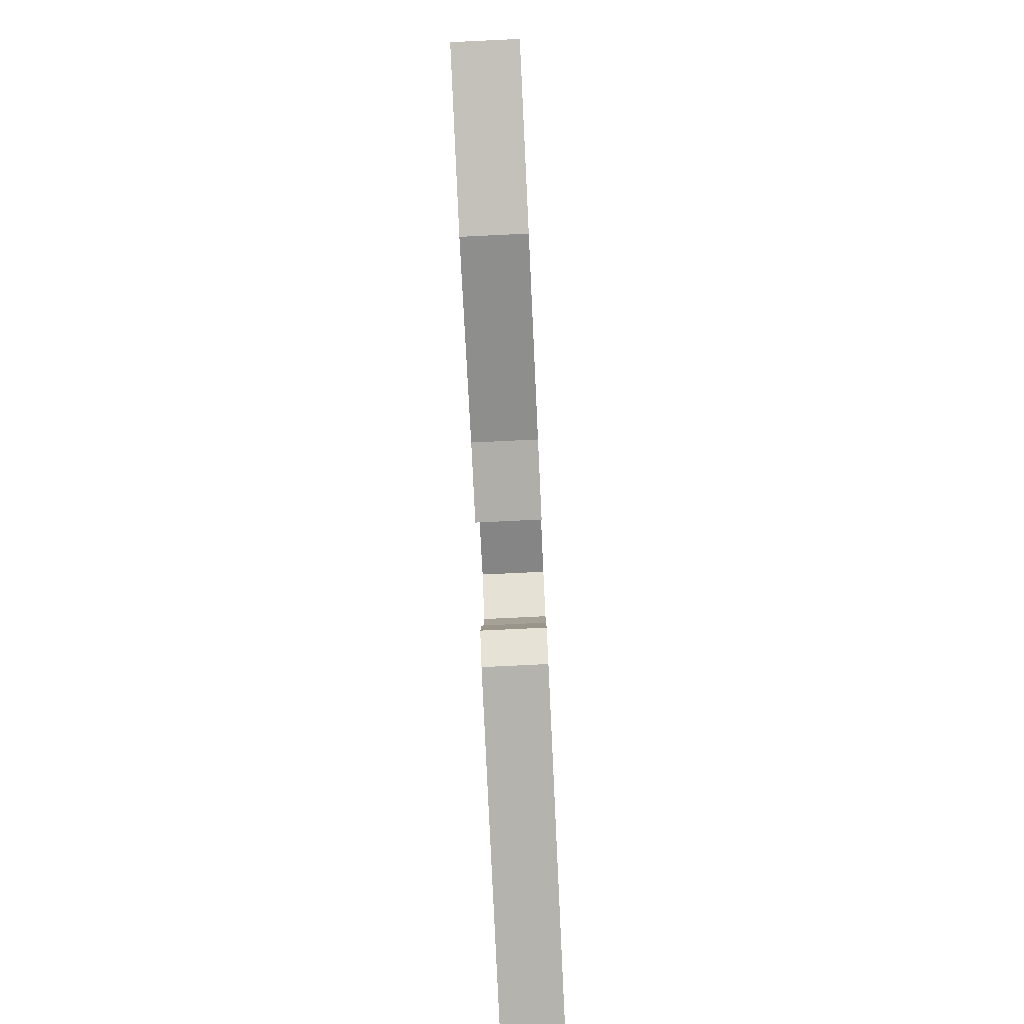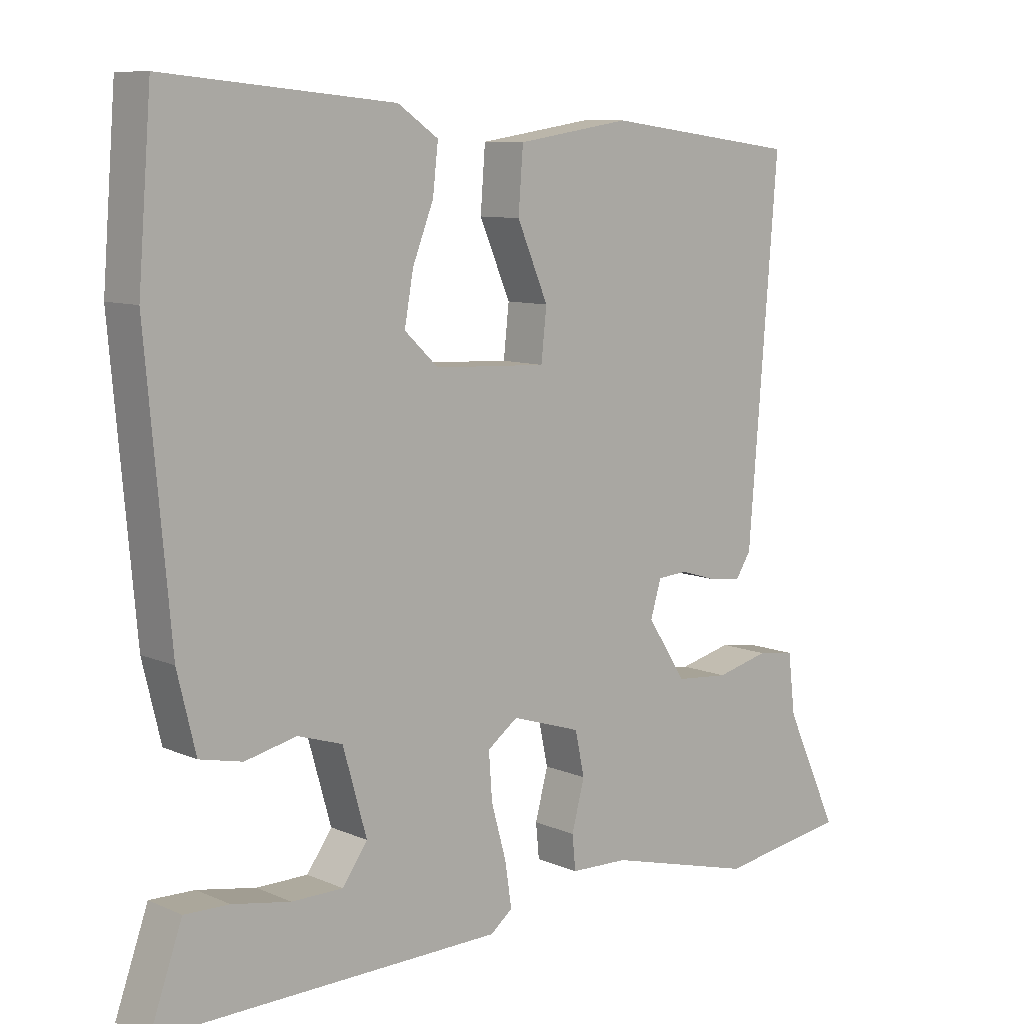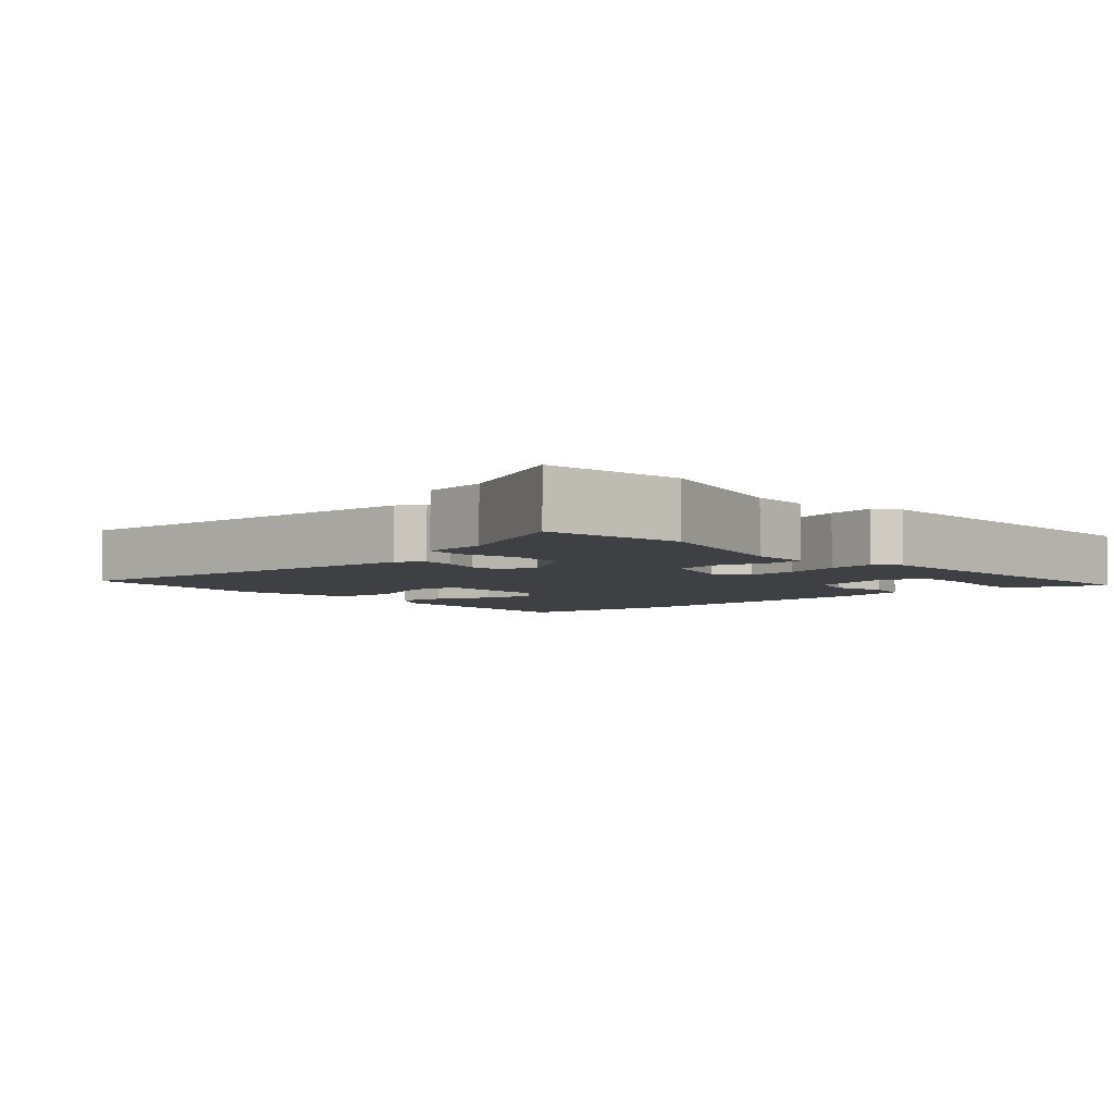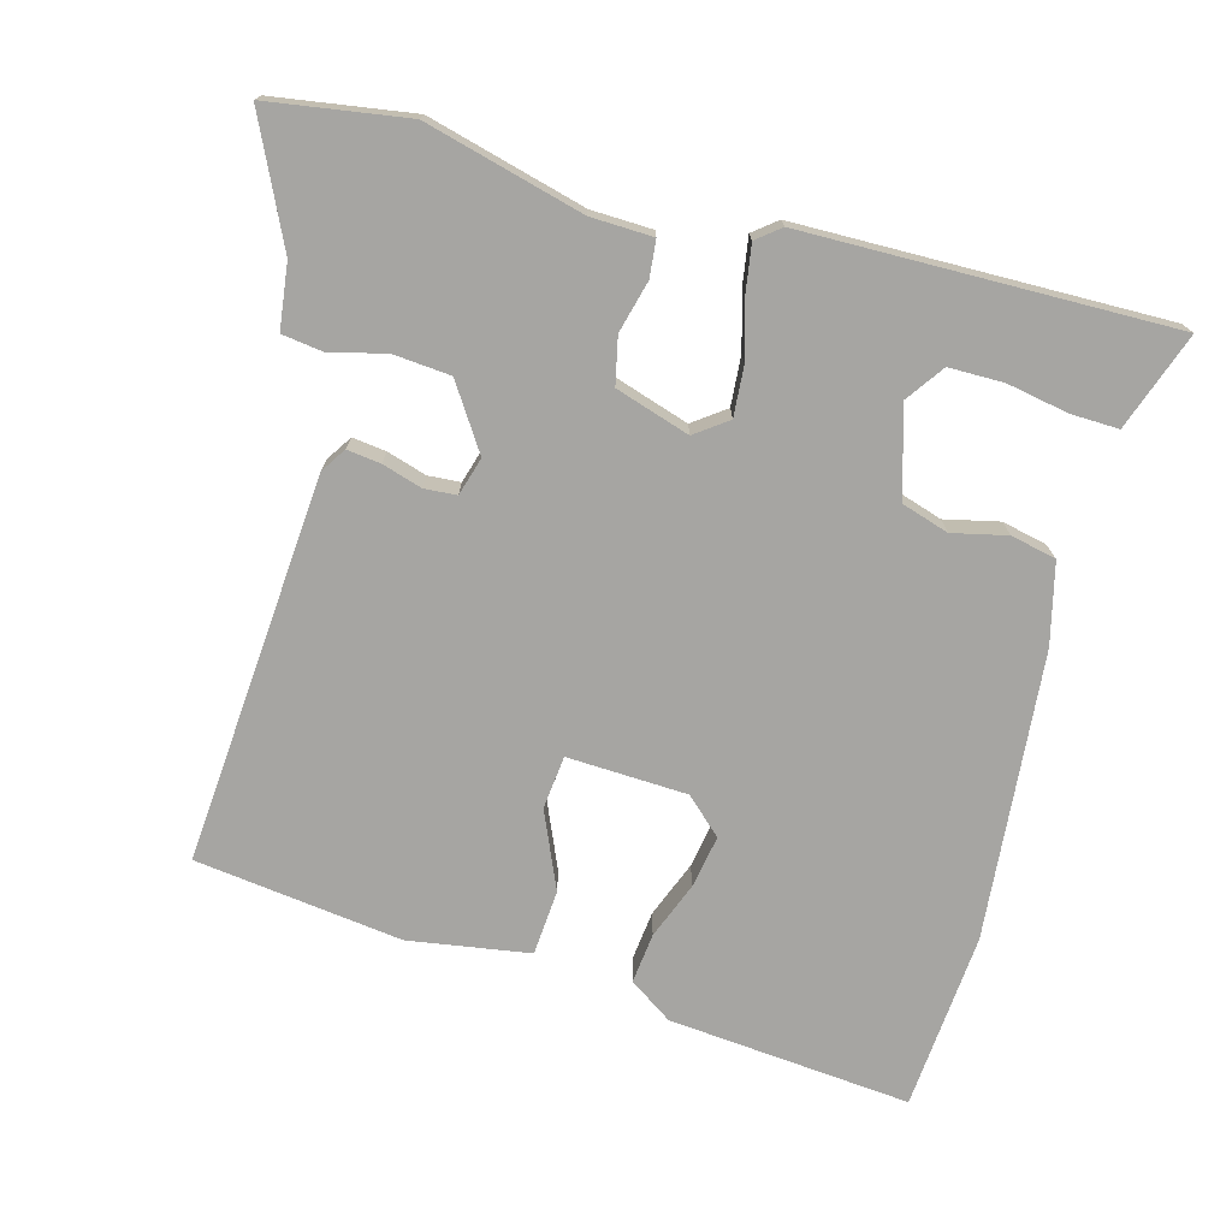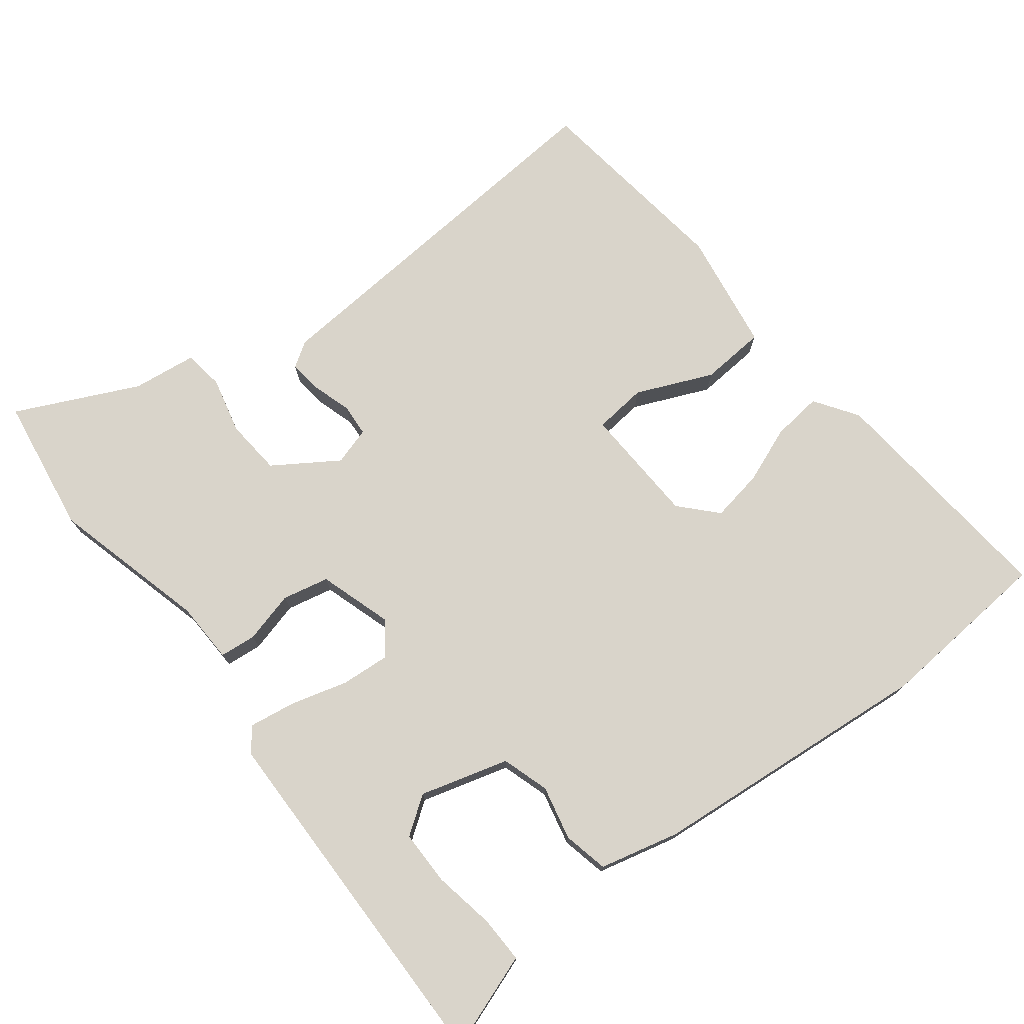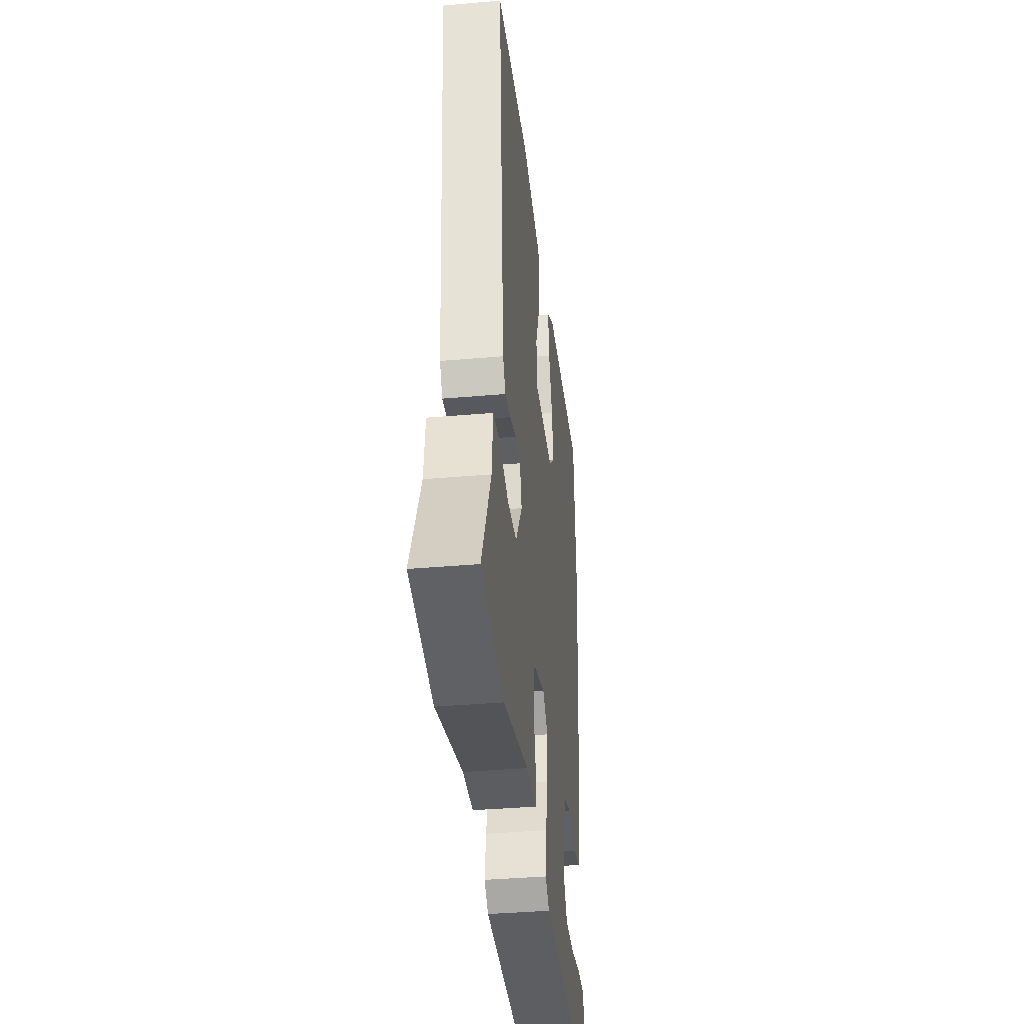
<metadata>
{"format":"obj","ext":"obj","renderer":"f3d","projection":"perspective","resolution":1024,"background":"white","views":[{"elev":-79.5,"azim":92.7,"up":"+Z"},{"elev":9.2,"azim":-41.7,"up":"+Z"},{"elev":-4.6,"azim":132.5,"up":"+Y"},{"elev":-73.6,"azim":164.9,"up":"+Y"},{"elev":74.8,"azim":-127.5,"up":"+Y"},{"elev":-37.7,"azim":96.4,"up":"+Z"}]}
</metadata>
<code>
v 0.627 0.07 -0.481
v 0.434 0.07 -0.51
v 0.215 0.07 -0.452
v 0.129 0.07 -0.449
v 0.124 0.07 -0.398
v 0.143 0.07 -0.326
v 0.129 0.07 -0.261
v 0.026 0.07 -0.228
v -0.019 0.07 -0.261
v -0.014 0.07 -0.33
v 0.008 0.07 -0.409
v 0.018 0.07 -0.475
v -0.015 0.07 -0.501
v -0.526 0.07 -0.507
v -0.494 0.07 -0.417
v -0.478 0.07 -0.372
v -0.412 0.07 -0.374
v -0.326 0.07 -0.39
v -0.25 0.07 -0.39
v -0.213 0.07 -0.338
v -0.248 0.07 -0.214
v -0.314 0.07 -0.193
v -0.39 0.07 -0.21
v -0.453 0.07 -0.196
v -0.48 0.07 -0.084
v -0.515 0.07 0.316
v -0.495 0.07 0.563
v -0.157 0.07 0.531
v -0.097 0.07 0.49
v -0.105 0.07 0.42
v -0.136 0.07 0.341
v -0.149 0.07 0.268
v -0.099 0.07 0.221
v 0.068 0.07 0.213
v 0.076 0.07 0.287
v 0.03 0.07 0.394
v 0.037 0.07 0.485
v 0.205 0.07 0.511
v 0.493 0.07 0.473
v 0.45 0.07 -0.067
v 0.427 0.07 -0.102
v 0.38 0.07 -0.096
v 0.325 0.07 -0.079
v 0.28 0.07 -0.082
v 0.264 0.07 -0.135
v 0.322 0.07 -0.224
v 0.401 0.07 -0.231
v 0.48 0.07 -0.212
v 0.536 0.07 -0.22
v 0.547 0.07 -0.31
v 0.627 0 -0.481
v 0.434 0 -0.51
v 0.215 0 -0.452
v 0.129 0 -0.449
v 0.124 0 -0.398
v 0.143 0 -0.326
v 0.129 0 -0.261
v 0.026 0 -0.228
v -0.019 0 -0.261
v -0.014 0 -0.33
v 0.008 0 -0.409
v 0.018 0 -0.475
v -0.015 0 -0.501
v -0.526 0 -0.507
v -0.494 0 -0.417
v -0.478 0 -0.372
v -0.412 0 -0.374
v -0.326 0 -0.39
v -0.25 0 -0.39
v -0.213 0 -0.338
v -0.248 0 -0.214
v -0.314 0 -0.193
v -0.39 0 -0.21
v -0.453 0 -0.196
v -0.48 0 -0.084
v -0.515 0 0.316
v -0.495 0 0.563
v -0.157 0 0.531
v -0.097 0 0.49
v -0.105 0 0.42
v -0.136 0 0.341
v -0.149 0 0.268
v -0.099 0 0.221
v 0.068 0 0.213
v 0.076 0 0.287
v 0.03 0 0.394
v 0.037 0 0.485
v 0.205 0 0.511
v 0.493 0 0.473
v 0.45 0 -0.067
v 0.427 0 -0.102
v 0.38 0 -0.096
v 0.325 0 -0.079
v 0.28 0 -0.082
v 0.264 0 -0.135
v 0.322 0 -0.224
v 0.401 0 -0.231
v 0.48 0 -0.212
v 0.536 0 -0.22
v 0.547 0 -0.31
f 47 48 49 50
f 1 2 3
f 50 1 3
f 47 50 3
f 46 47 3
f 4 5 6
f 3 4 6
f 46 3 6
f 45 46 6
f 44 45 6 7
f 41 42 43
f 40 41 43
f 39 40 43
f 38 39 43
f 37 38 43
f 36 37 43
f 35 36 43
f 34 35 43 44
f 44 7 8
f 34 44 8
f 33 34 8
f 29 30 31
f 28 29 31
f 27 28 31
f 26 27 31
f 25 26 31
f 24 25 31
f 23 24 31
f 22 23 31 32
f 33 8 9
f 32 33 9
f 22 32 9
f 21 22 9
f 15 16 17 18
f 15 18 19
f 14 15 19
f 13 14 19
f 12 13 19
f 11 12 19
f 10 11 19
f 20 21 9 10
f 10 19 20
f 100 99 98 97
f 53 52 51
f 53 51 100
f 53 100 97
f 53 97 96
f 56 55 54
f 56 54 53
f 56 53 96
f 56 96 95
f 57 56 95 94
f 93 92 91
f 93 91 90
f 93 90 89
f 93 89 88
f 93 88 87
f 93 87 86
f 93 86 85
f 94 93 85 84
f 58 57 94
f 58 94 84
f 58 84 83
f 81 80 79
f 81 79 78
f 81 78 77
f 81 77 76
f 81 76 75
f 81 75 74
f 81 74 73
f 82 81 73 72
f 59 58 83
f 59 83 82
f 59 82 72
f 59 72 71
f 68 67 66 65
f 69 68 65
f 69 65 64
f 69 64 63
f 69 63 62
f 69 62 61
f 69 61 60
f 60 59 71 70
f 70 69 60
f 1 51 52 2
f 2 52 53 3
f 3 53 54 4
f 4 54 55 5
f 5 55 56 6
f 6 56 57 7
f 7 57 58 8
f 8 58 59 9
f 9 59 60 10
f 10 60 61 11
f 11 61 62 12
f 12 62 63 13
f 13 63 64 14
f 14 64 65 15
f 15 65 66 16
f 16 66 67 17
f 17 67 68 18
f 18 68 69 19
f 19 69 70 20
f 20 70 71 21
f 21 71 72 22
f 22 72 73 23
f 23 73 74 24
f 24 74 75 25
f 25 75 76 26
f 26 76 77 27
f 27 77 78 28
f 28 78 79 29
f 29 79 80 30
f 30 80 81 31
f 31 81 82 32
f 32 82 83 33
f 33 83 84 34
f 34 84 85 35
f 35 85 86 36
f 36 86 87 37
f 37 87 88 38
f 38 88 89 39
f 39 89 90 40
f 40 90 91 41
f 41 91 92 42
f 42 92 93 43
f 43 93 94 44
f 44 94 95 45
f 45 95 96 46
f 46 96 97 47
f 47 97 98 48
f 48 98 99 49
f 49 99 100 50
f 50 100 51 1

</code>
